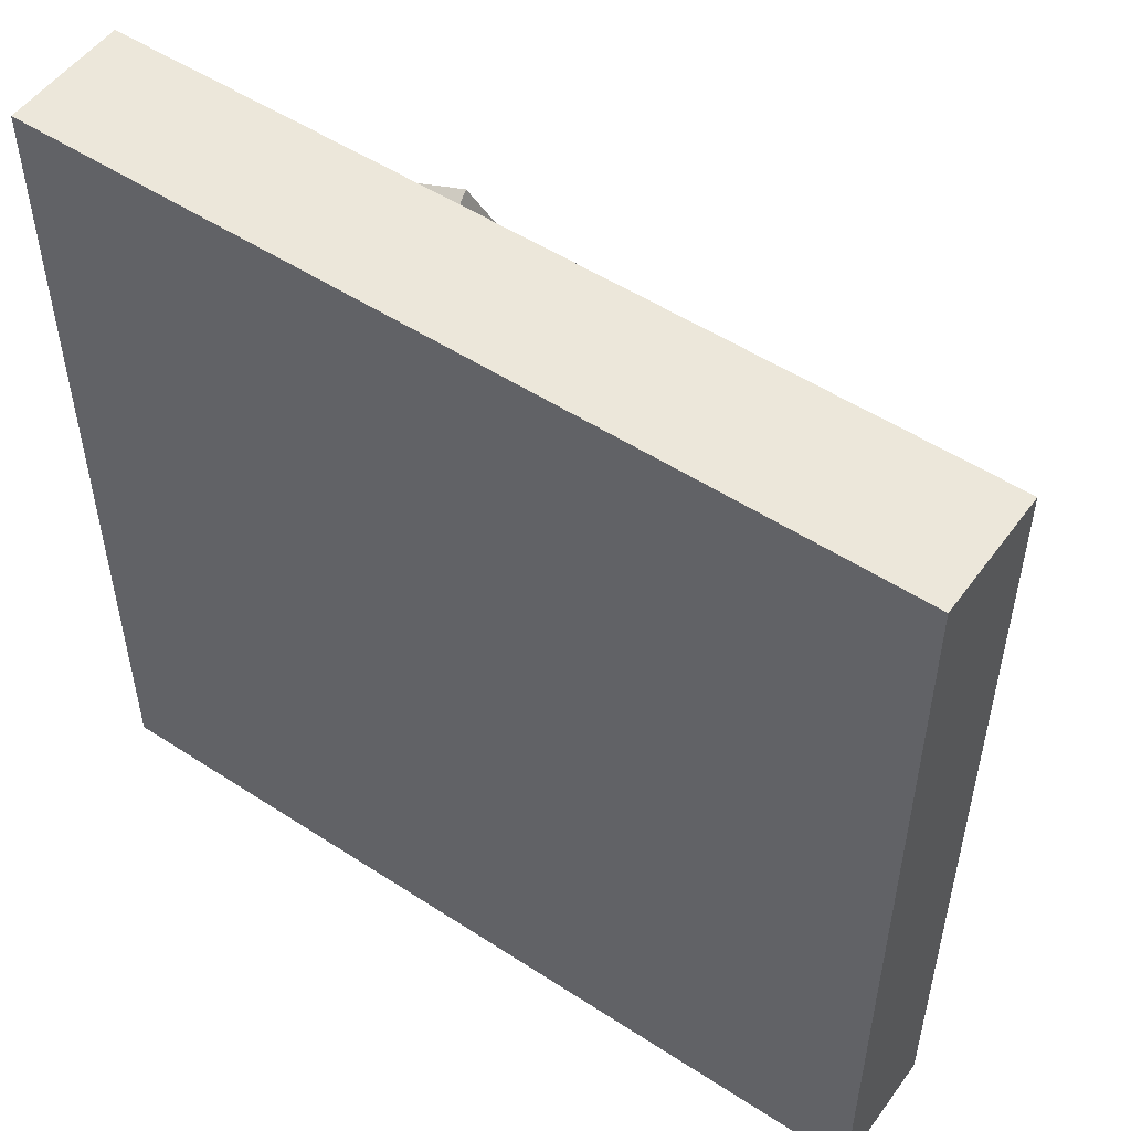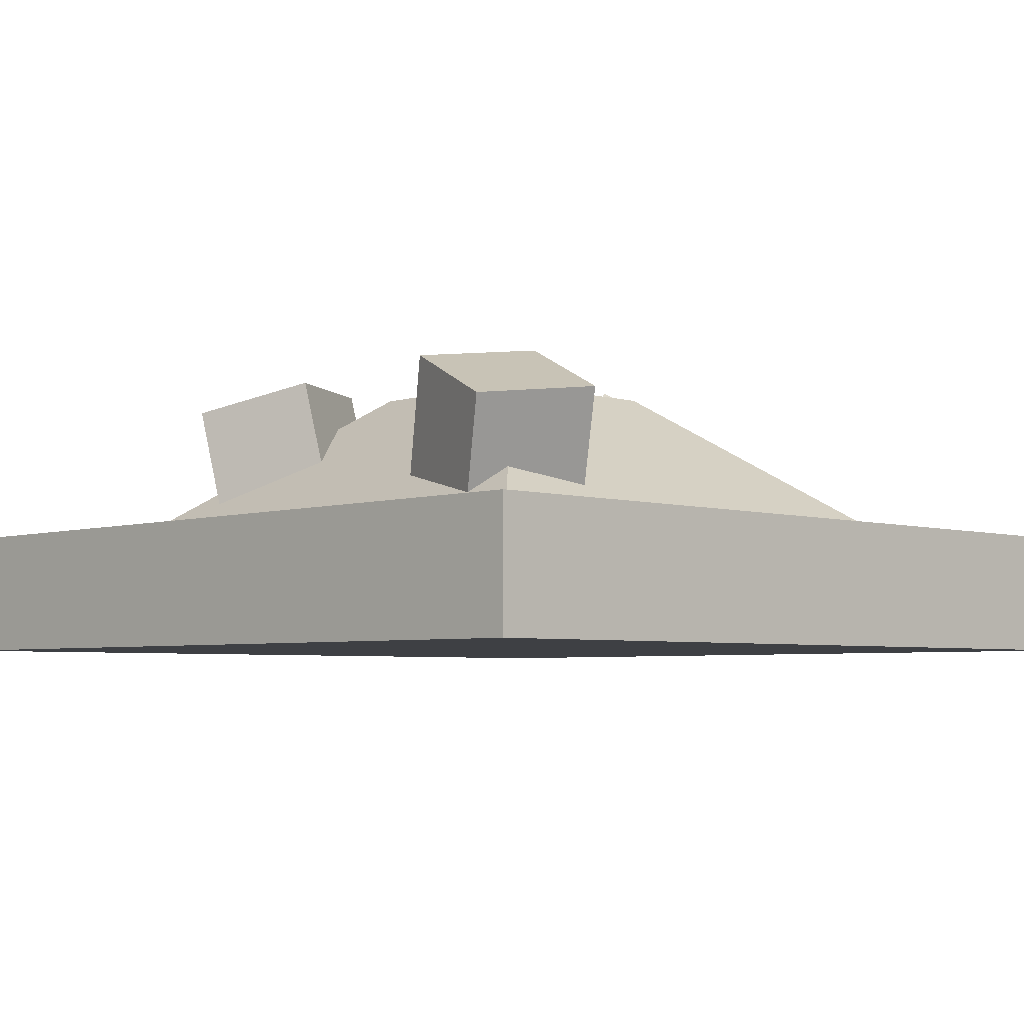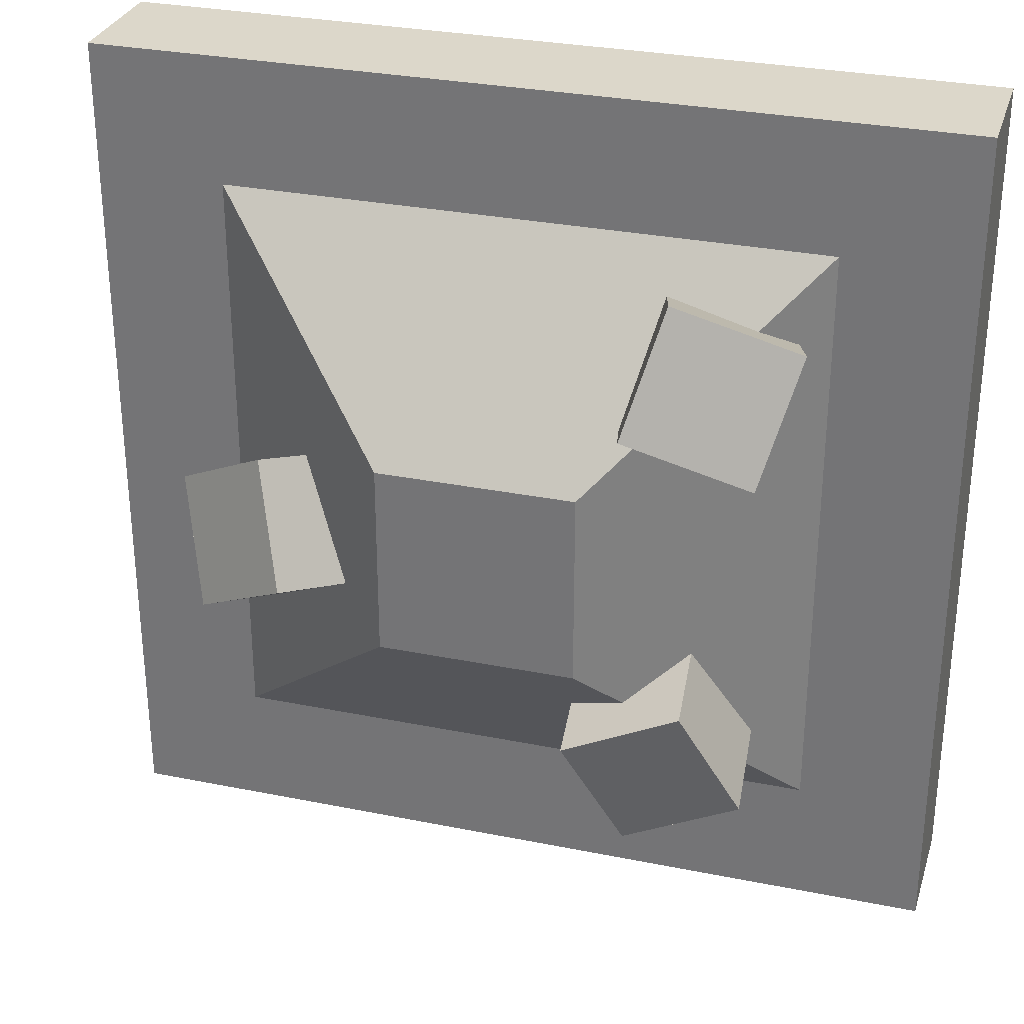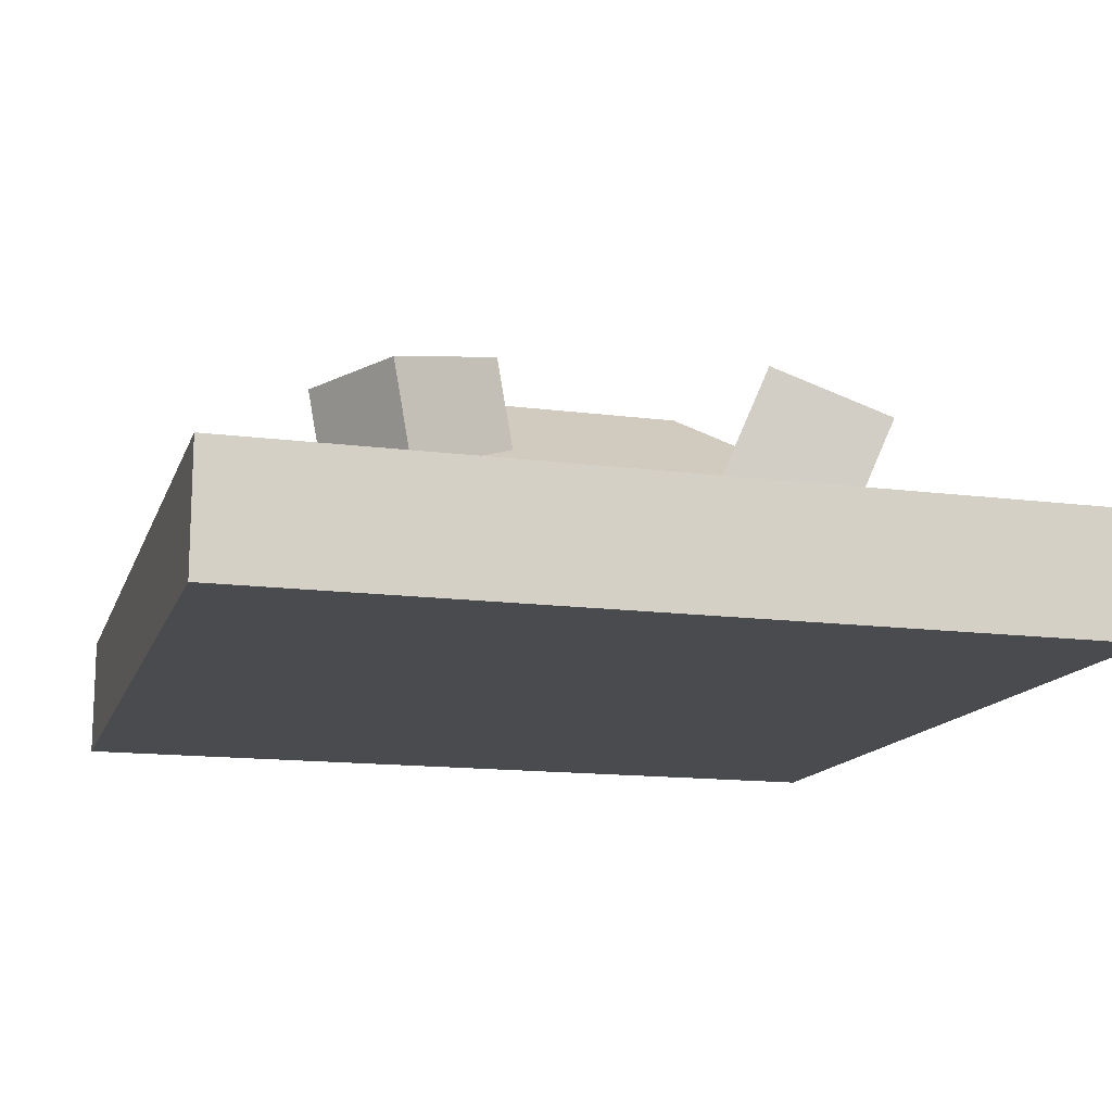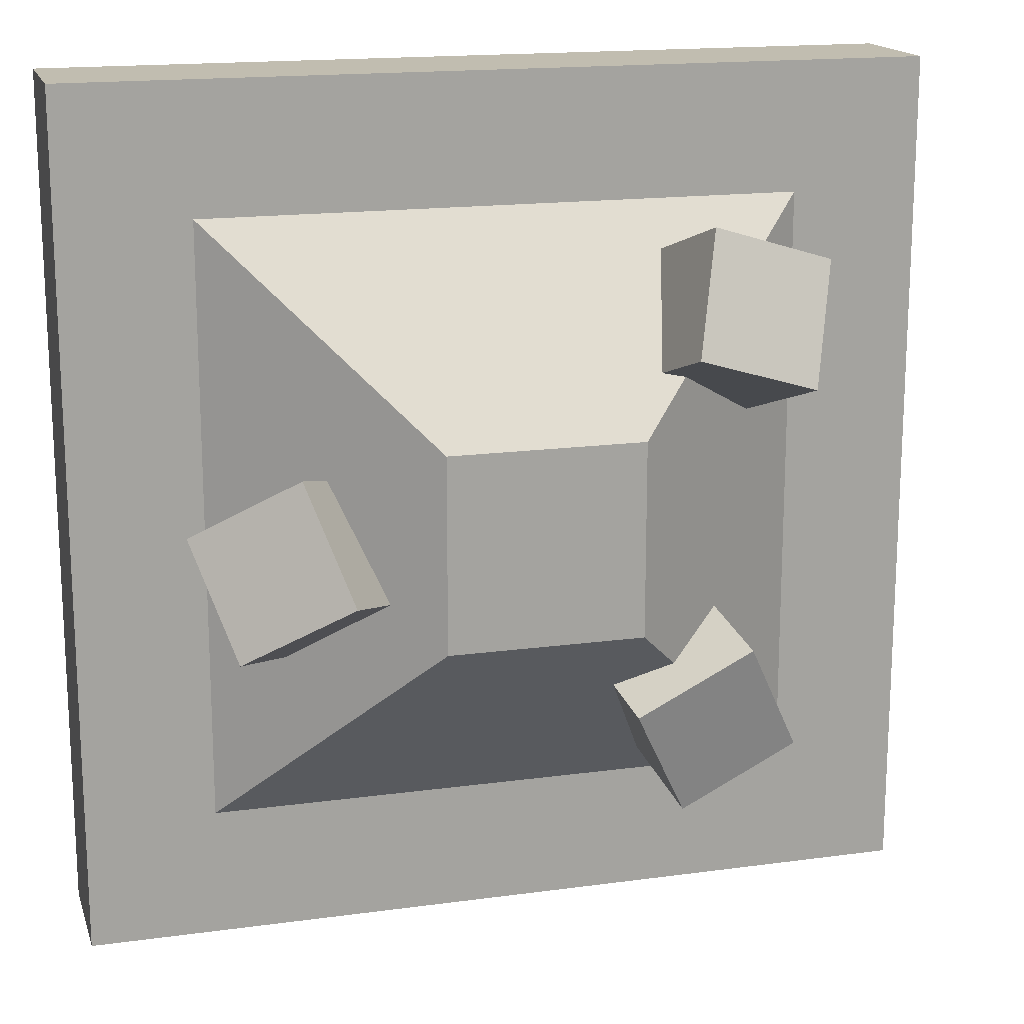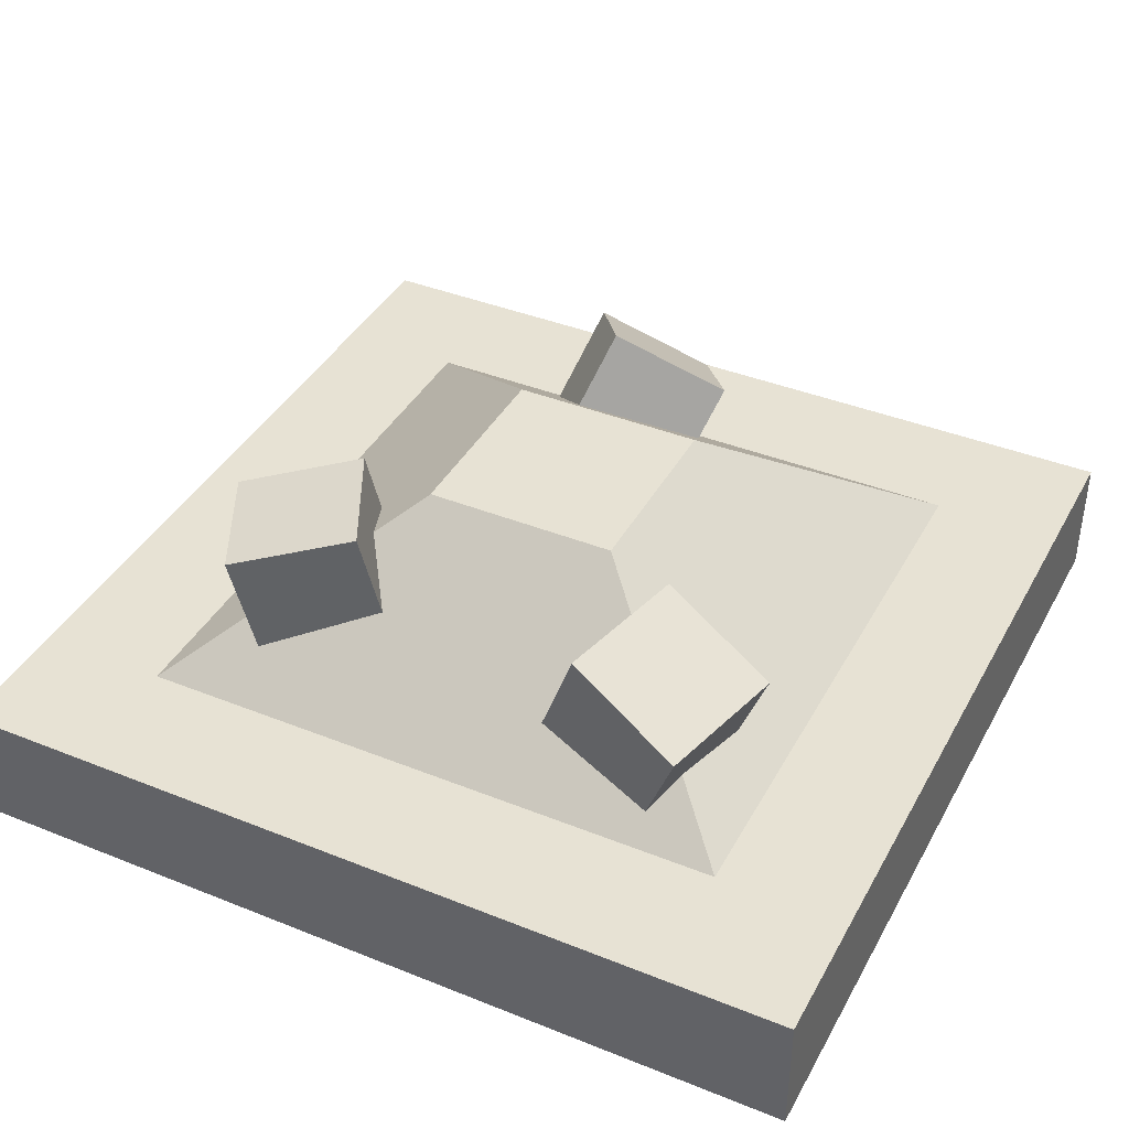
<metadata>
{"format":"obj","ext":"obj","renderer":"f3d","projection":"perspective","resolution":1024,"background":"white","views":[{"elev":52.2,"azim":35.1,"up":"+Z"},{"elev":-4.7,"azim":-44.3,"up":"+Y"},{"elev":30.4,"azim":-163.7,"up":"+Z"},{"elev":-14.2,"azim":-106.0,"up":"+Y"},{"elev":16.7,"azim":164.5,"up":"+Z"},{"elev":39.9,"azim":-63.6,"up":"+Y"}]}
</metadata>
<code>
v -0.1384 0.06251 0.1079
v -0.07445 0.0698 0.1281
v -0.1529 0.124 0.1315
v -0.08896 0.1313 0.1518
v -0.137 0.1507 0.07173
v -0.07307 0.158 0.09197
v -0.1225 0.08926 0.04809
v -0.05856 0.09656 0.06833
v -0.1 0.08719 -0.04747
v -0.03981 0.08679 -0.07784
v -0.1064 0.1529 -0.06097
v -0.04618 0.1525 -0.09134
v -0.1361 0.138 -0.1196
v -0.07588 0.1376 -0.15
v -0.1297 0.07227 -0.1061
v -0.06951 0.07187 -0.1365
v 0.0806 0.07739 0.02261
v 0.1335 0.05089 -0.009775
v 0.1177 0.1312 0.03914
v 0.1706 0.1047 0.006749
v 0.09835 0.162 -0.01764
v 0.1512 0.1355 -0.05003
v 0.06125 0.1082 -0.03417
v 0.1141 0.08167 -0.06656
v -0.2232 0 0.2232
v 0.2232 0 0.2232
v -0.2232 0.06507 0.2232
v 0.2232 0.06507 0.2232
v -0.2232 0.06507 -0.2232
v 0.2232 0.06507 -0.2232
v -0.2232 0 -0.2232
v 0.2232 0 -0.2232
v -0.1559 0.06507 0.1559
v 0.1559 0.06507 0.1559
v 0.1559 0.06507 -0.1559
v -0.1559 0.06507 -0.1559
v -0.05057 0.1465 0.05058
v 0.05058 0.1465 0.05058
v 0.05058 0.1465 -0.05058
v -0.05057 0.1465 -0.05058
f 1 2 4 3
f 3 4 6 5
f 5 6 8 7
f 7 8 2 1
f 2 8 6 4
f 7 1 3 5
f 9 10 12 11
f 11 12 14 13
f 13 14 16 15
f 15 16 10 9
f 10 16 14 12
f 15 9 11 13
f 17 18 20 19
f 19 20 22 21
f 21 22 24 23
f 23 24 18 17
f 18 24 22 20
f 23 17 19 21
f 25 26 28 27
f 37 38 39 40
f 29 30 32 31
f 31 32 26 25
f 26 32 30 28
f 31 25 27 29
f 27 28 34 33
f 28 30 35 34
f 30 29 36 35
f 29 27 33 36
f 33 34 38 37
f 34 35 39 38
f 35 36 40 39
f 36 33 37 40

</code>
